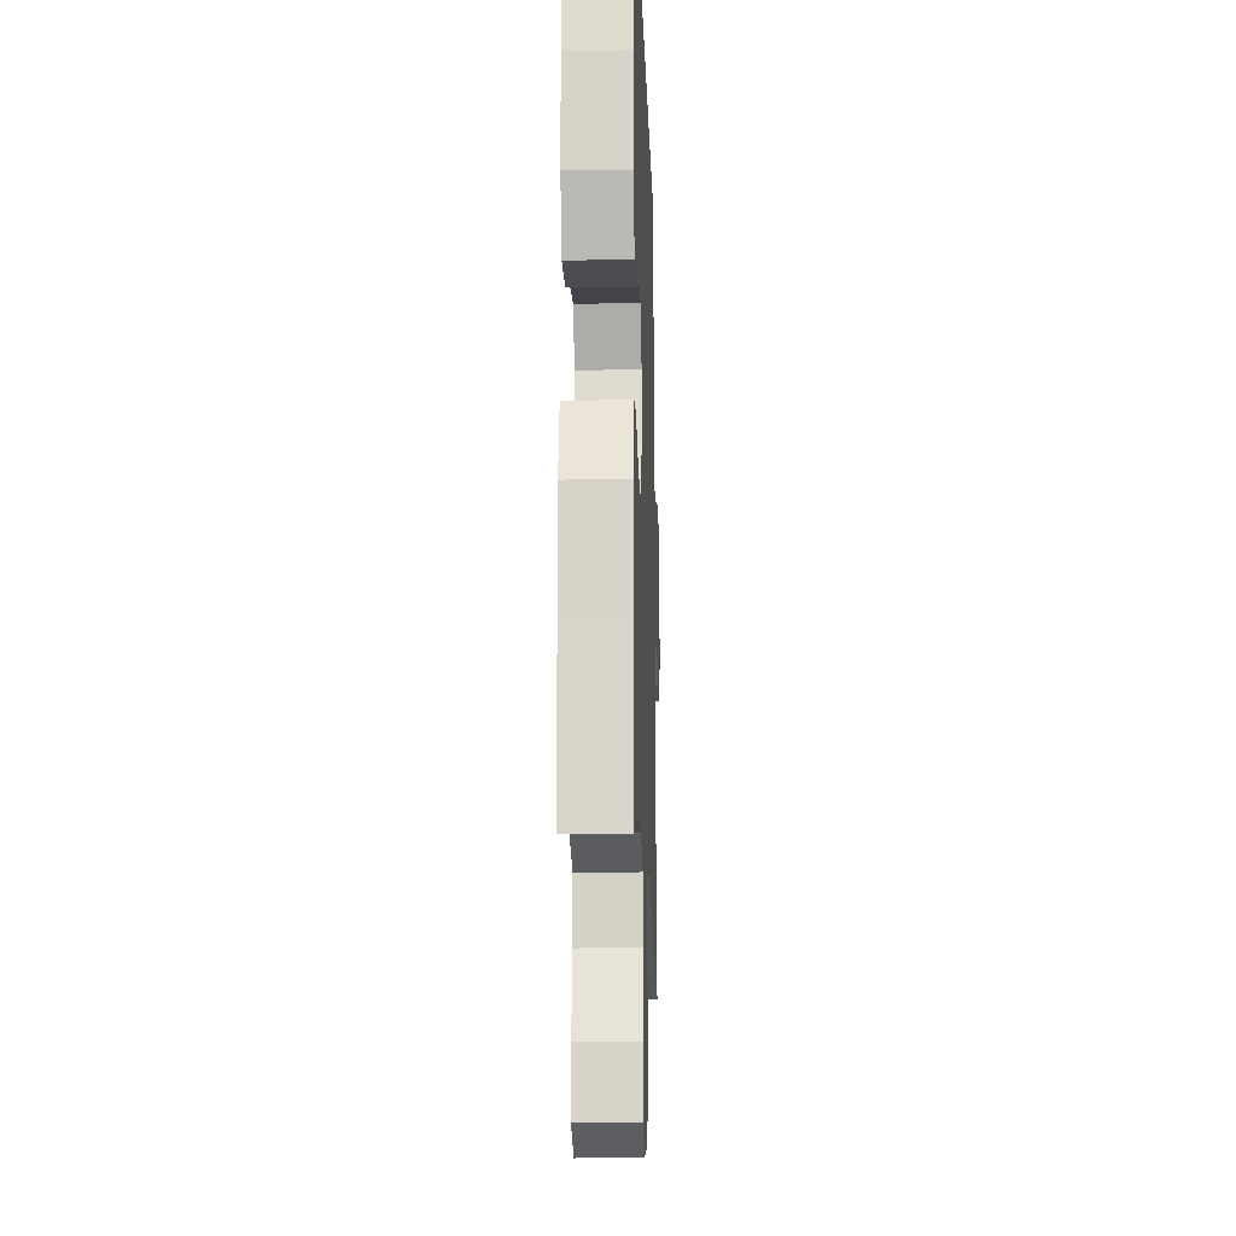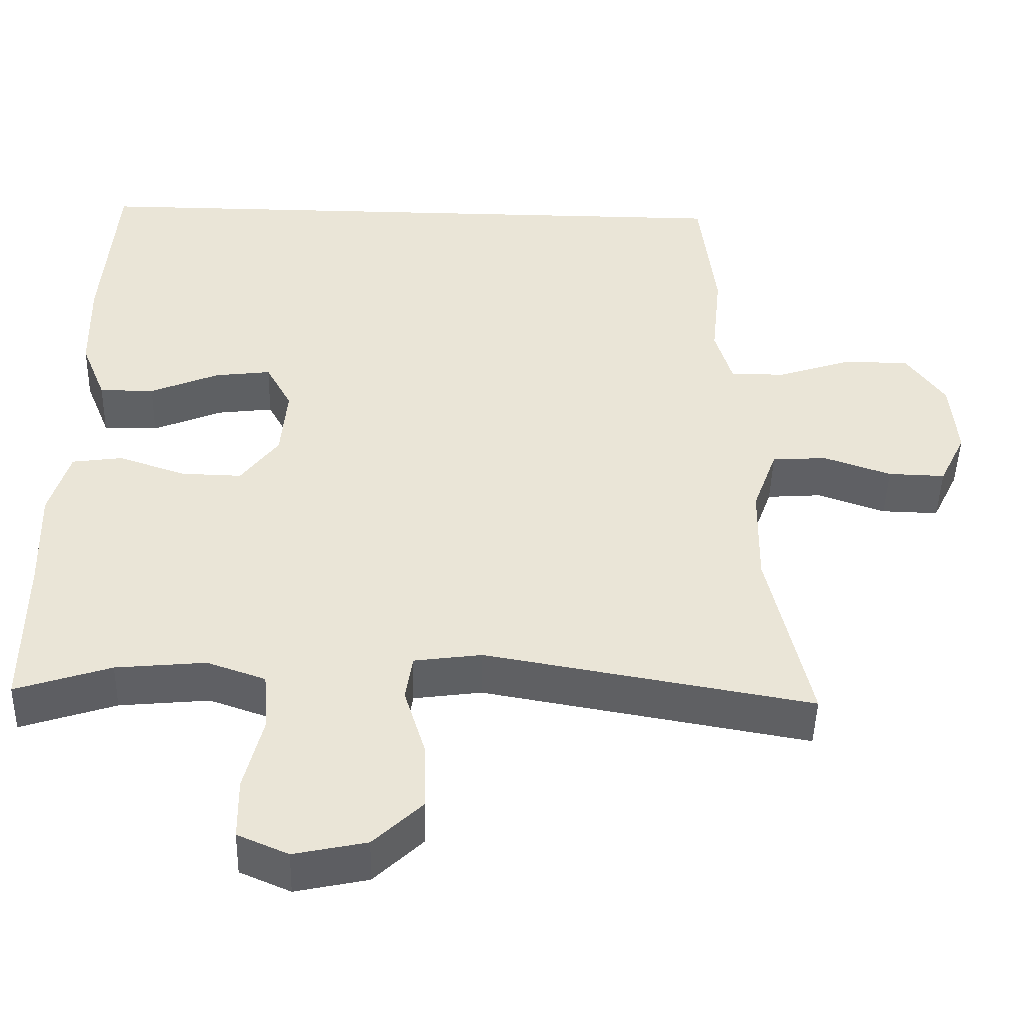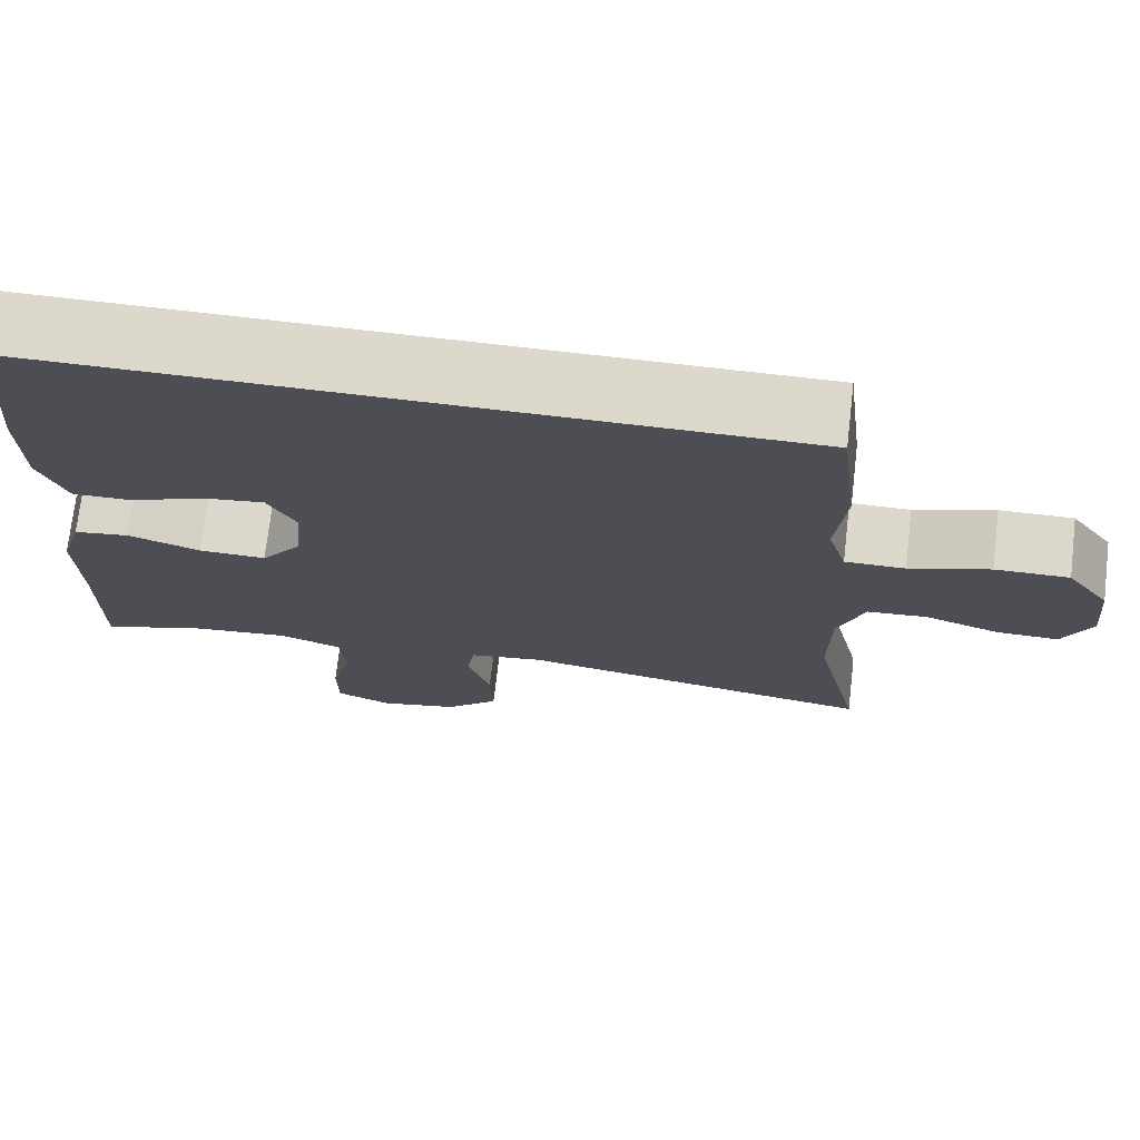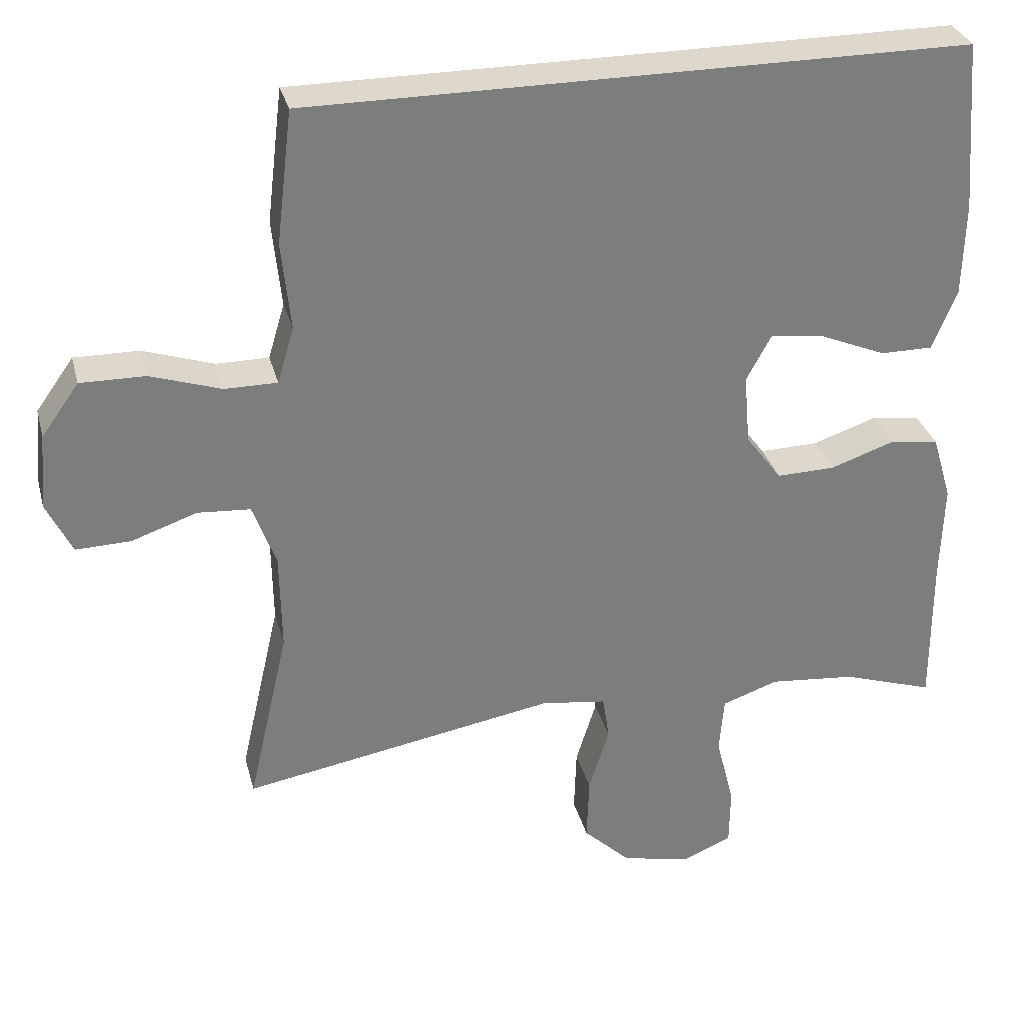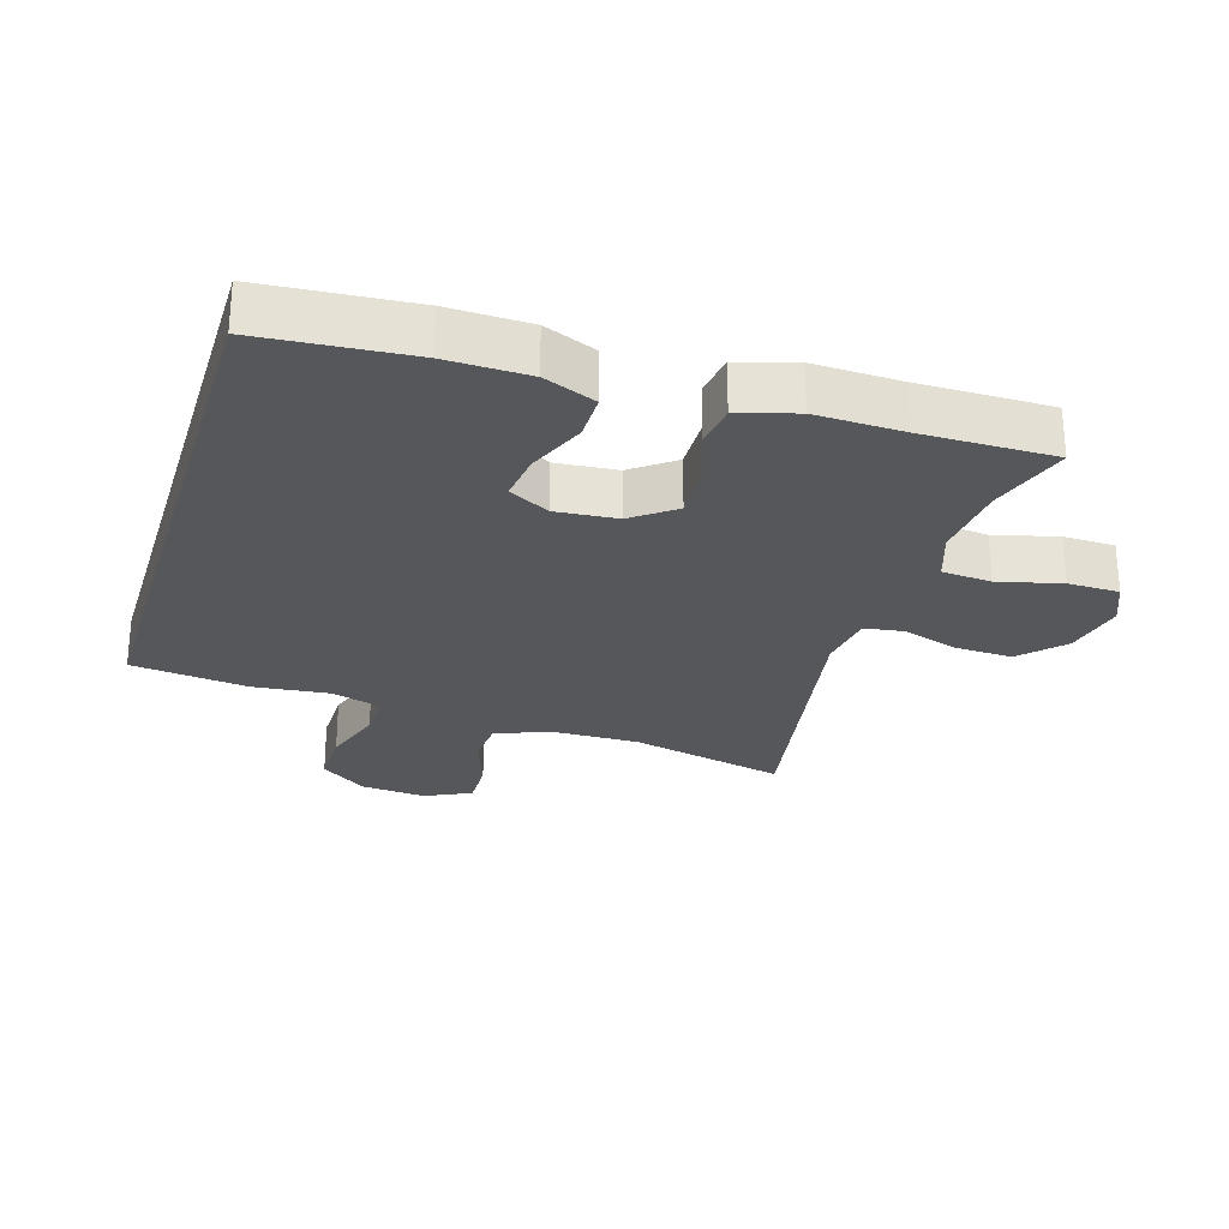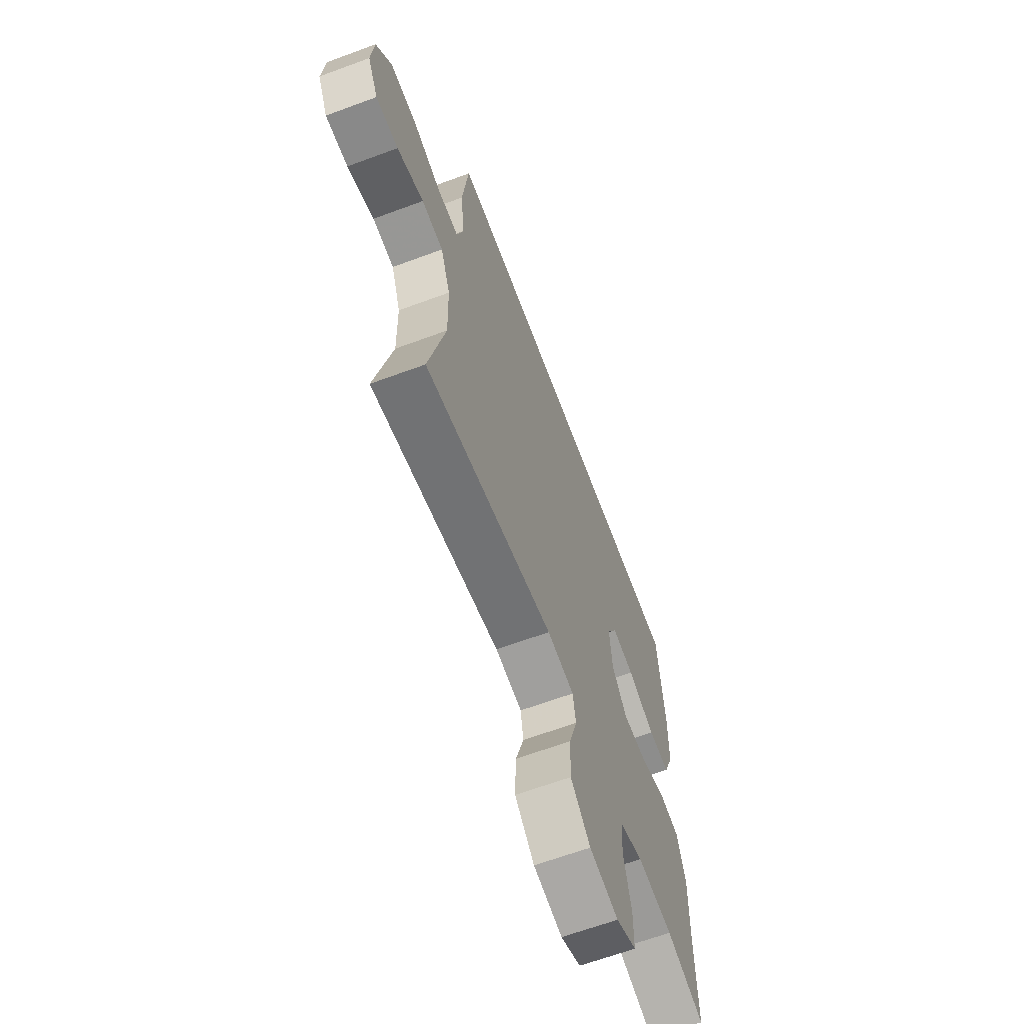
<metadata>
{"format":"obj","ext":"obj","renderer":"f3d","projection":"perspective","resolution":1024,"background":"white","views":[{"elev":-15.6,"azim":91.9,"up":"+Z"},{"elev":-46.7,"azim":178.5,"up":"+Z"},{"elev":72.7,"azim":-173.4,"up":"+Z"},{"elev":31.3,"azim":-14.1,"up":"+Z"},{"elev":-26.9,"azim":72.9,"up":"+Y"},{"elev":-64.5,"azim":-69.5,"up":"+Z"}]}
</metadata>
<code>
v 0.5 0.07 -0.5
v 0.378 0.07 -0.46
v 0.263 0.07 -0.449
v 0.188 0.07 -0.475
v 0.182 0.07 -0.55
v 0.206 0.07 -0.646
v 0.205 0.07 -0.724
v 0.14 0.07 -0.752
v 0.047 0.07 -0.732
v -0.016 0.07 -0.672
v -0.013 0.07 -0.585
v 0.014 0.07 -0.498
v 0.005 0.07 -0.439
v -0.082 0.07 -0.427
v -0.5 0.07 -0.5
v -0.446 0.07 -0.263
v -0.448 0.07 -0.133
v -0.479 0.07 -0.048
v -0.549 0.07 -0.043
v -0.636 0.07 -0.073
v -0.709 0.07 -0.075
v -0.743 0.07 -0.005
v -0.734 0.07 0.095
v -0.684 0.07 0.165
v -0.598 0.07 0.164
v -0.504 0.07 0.133
v -0.434 0.07 0.133
v -0.412 0.07 0.207
v -0.424 0.07 0.324
v -0.403 0.07 0.5
v 0.473 0.07 0.5
v 0.491 0.07 0.273
v 0.488 0.07 0.149
v 0.456 0.07 0.07
v 0.386 0.07 0.07
v 0.298 0.07 0.107
v 0.226 0.07 0.116
v 0.193 0.07 0.055
v 0.201 0.07 -0.038
v 0.249 0.07 -0.102
v 0.327 0.07 -0.1
v 0.412 0.07 -0.071
v 0.477 0.07 -0.08
v 0.503 0.07 -0.167
v 0.499 0.07 -0.299
v 0.5 0 -0.5
v 0.378 0 -0.46
v 0.263 0 -0.449
v 0.188 0 -0.475
v 0.182 0 -0.55
v 0.206 0 -0.646
v 0.205 0 -0.724
v 0.14 0 -0.752
v 0.047 0 -0.732
v -0.016 0 -0.672
v -0.013 0 -0.585
v 0.014 0 -0.498
v 0.005 0 -0.439
v -0.082 0 -0.427
v -0.5 0 -0.5
v -0.446 0 -0.263
v -0.448 0 -0.133
v -0.479 0 -0.048
v -0.549 0 -0.043
v -0.636 0 -0.073
v -0.709 0 -0.075
v -0.743 0 -0.005
v -0.734 0 0.095
v -0.684 0 0.165
v -0.598 0 0.164
v -0.504 0 0.133
v -0.434 0 0.133
v -0.412 0 0.207
v -0.424 0 0.324
v -0.403 0 0.5
v 0.473 0 0.5
v 0.491 0 0.273
v 0.488 0 0.149
v 0.456 0 0.07
v 0.386 0 0.07
v 0.298 0 0.107
v 0.226 0 0.116
v 0.193 0 0.055
v 0.201 0 -0.038
v 0.249 0 -0.102
v 0.327 0 -0.1
v 0.412 0 -0.071
v 0.477 0 -0.08
v 0.503 0 -0.167
v 0.499 0 -0.299
f 42 43 44 45
f 41 42 45 1
f 40 41 1 2
f 39 40 2 3
f 33 34 35 36
f 33 36 37
f 32 33 37
f 31 32 37
f 28 29 30 31
f 27 28 31 37
f 26 27 37 38
f 24 25 26
f 23 24 26
f 19 20 21 22
f 18 19 22 23
f 14 15 16
f 13 14 16 17
f 9 10 11 12
f 7 8 9 12
f 5 6 7 12
f 4 5 12 13
f 39 3 4 13
f 18 23 26 38
f 18 38 39
f 13 17 18 39
f 90 89 88 87
f 46 90 87 86
f 47 46 86 85
f 48 47 85 84
f 81 80 79 78
f 82 81 78
f 82 78 77
f 82 77 76
f 76 75 74 73
f 82 76 73 72
f 83 82 72 71
f 71 70 69
f 71 69 68
f 67 66 65 64
f 68 67 64 63
f 61 60 59
f 62 61 59 58
f 57 56 55 54
f 57 54 53 52
f 57 52 51 50
f 58 57 50 49
f 58 49 48 84
f 83 71 68 63
f 84 83 63
f 84 63 62 58
f 1 46 47 2
f 2 47 48 3
f 3 48 49 4
f 4 49 50 5
f 5 50 51 6
f 6 51 52 7
f 7 52 53 8
f 8 53 54 9
f 9 54 55 10
f 10 55 56 11
f 11 56 57 12
f 12 57 58 13
f 13 58 59 14
f 14 59 60 15
f 15 60 61 16
f 16 61 62 17
f 17 62 63 18
f 18 63 64 19
f 19 64 65 20
f 20 65 66 21
f 21 66 67 22
f 22 67 68 23
f 23 68 69 24
f 24 69 70 25
f 25 70 71 26
f 26 71 72 27
f 27 72 73 28
f 28 73 74 29
f 29 74 75 30
f 30 75 76 31
f 31 76 77 32
f 32 77 78 33
f 33 78 79 34
f 34 79 80 35
f 35 80 81 36
f 36 81 82 37
f 37 82 83 38
f 38 83 84 39
f 39 84 85 40
f 40 85 86 41
f 41 86 87 42
f 42 87 88 43
f 43 88 89 44
f 44 89 90 45
f 45 90 46 1

</code>
